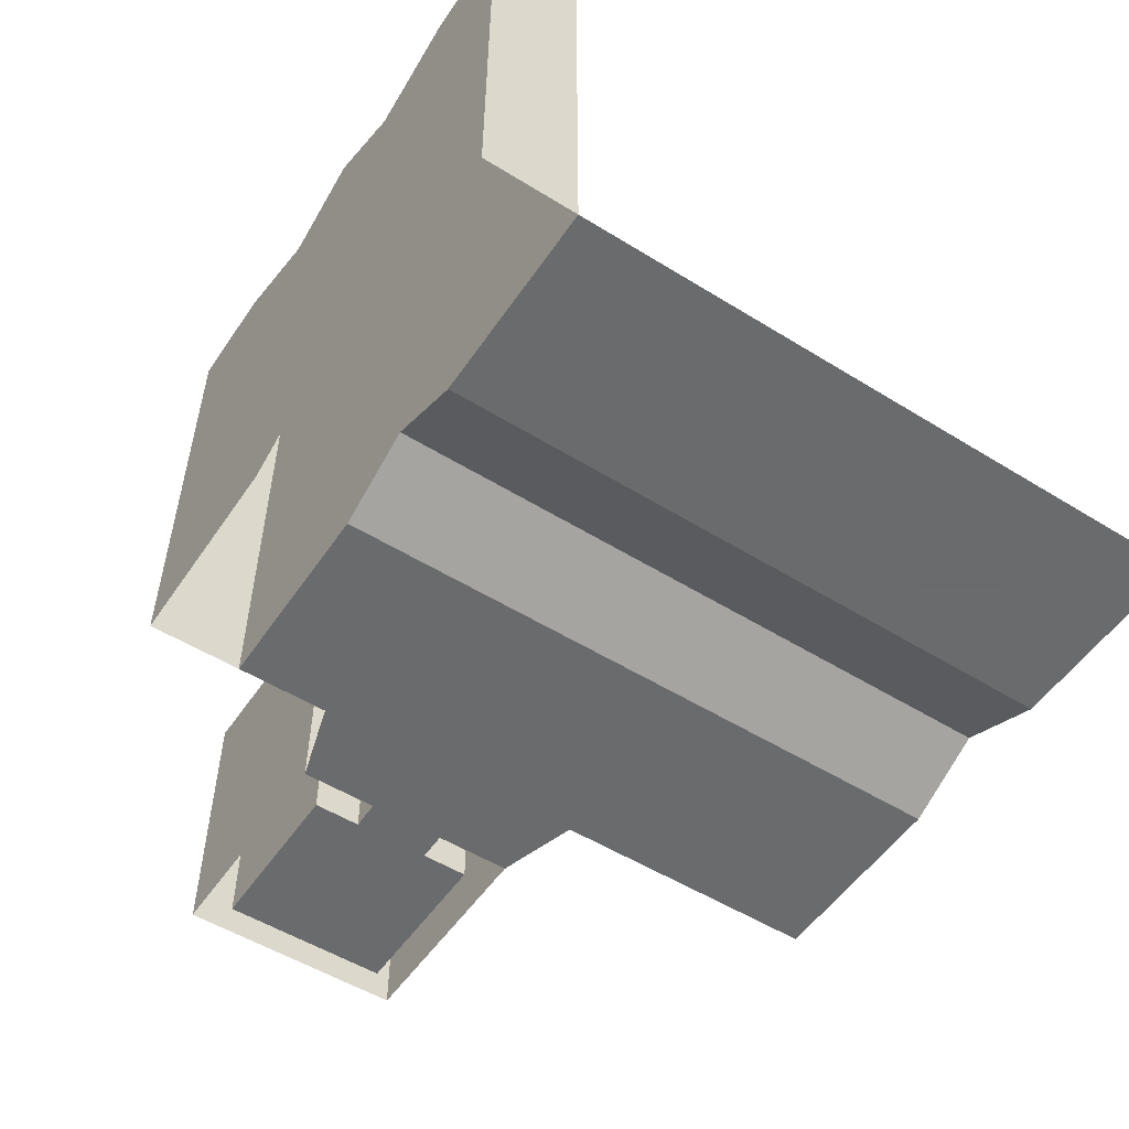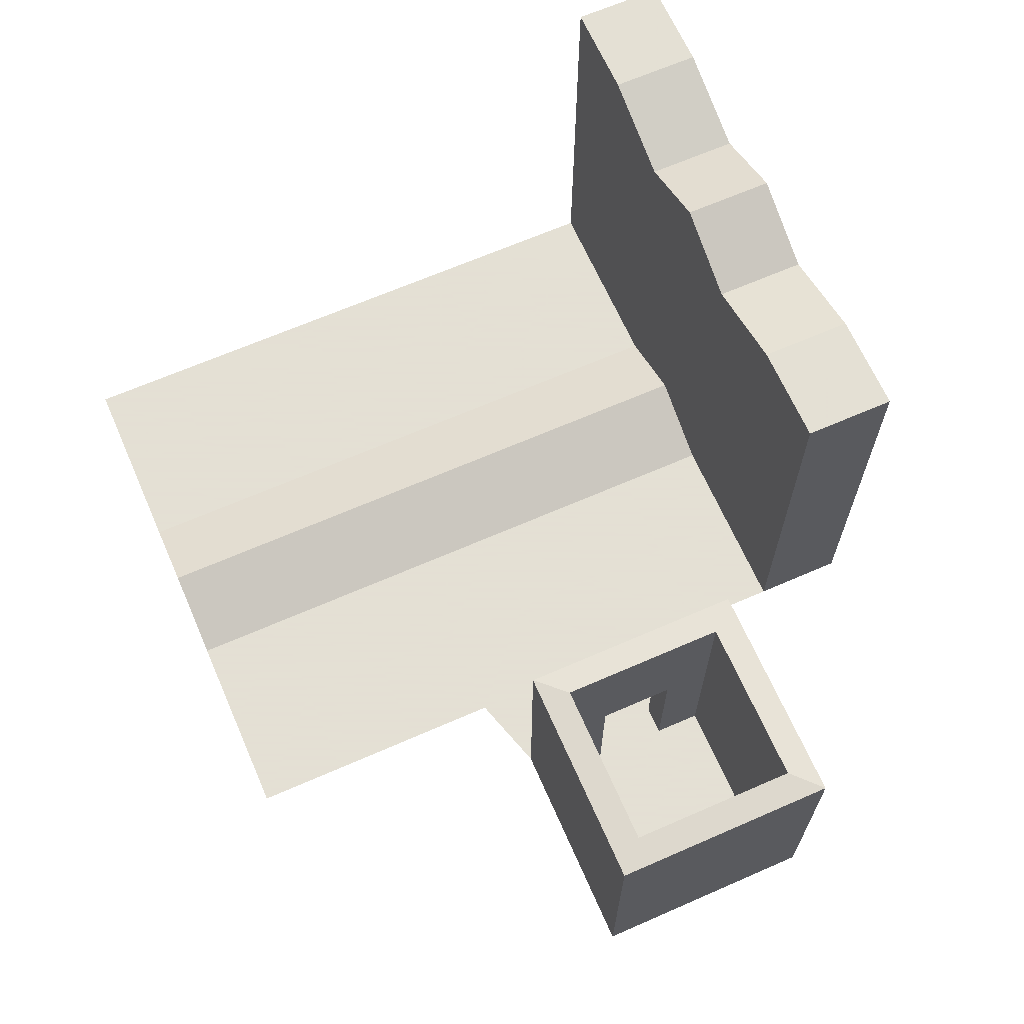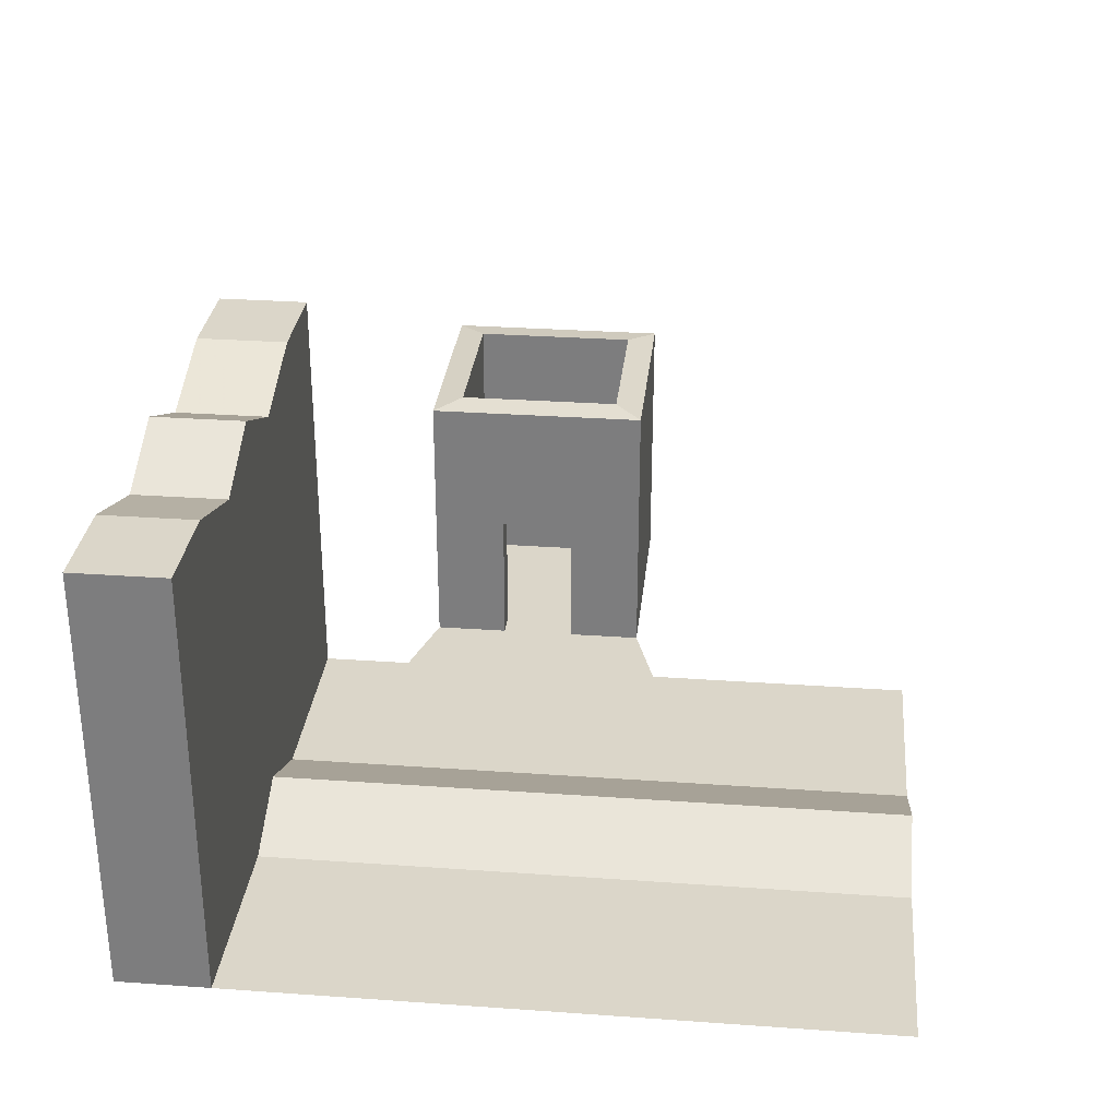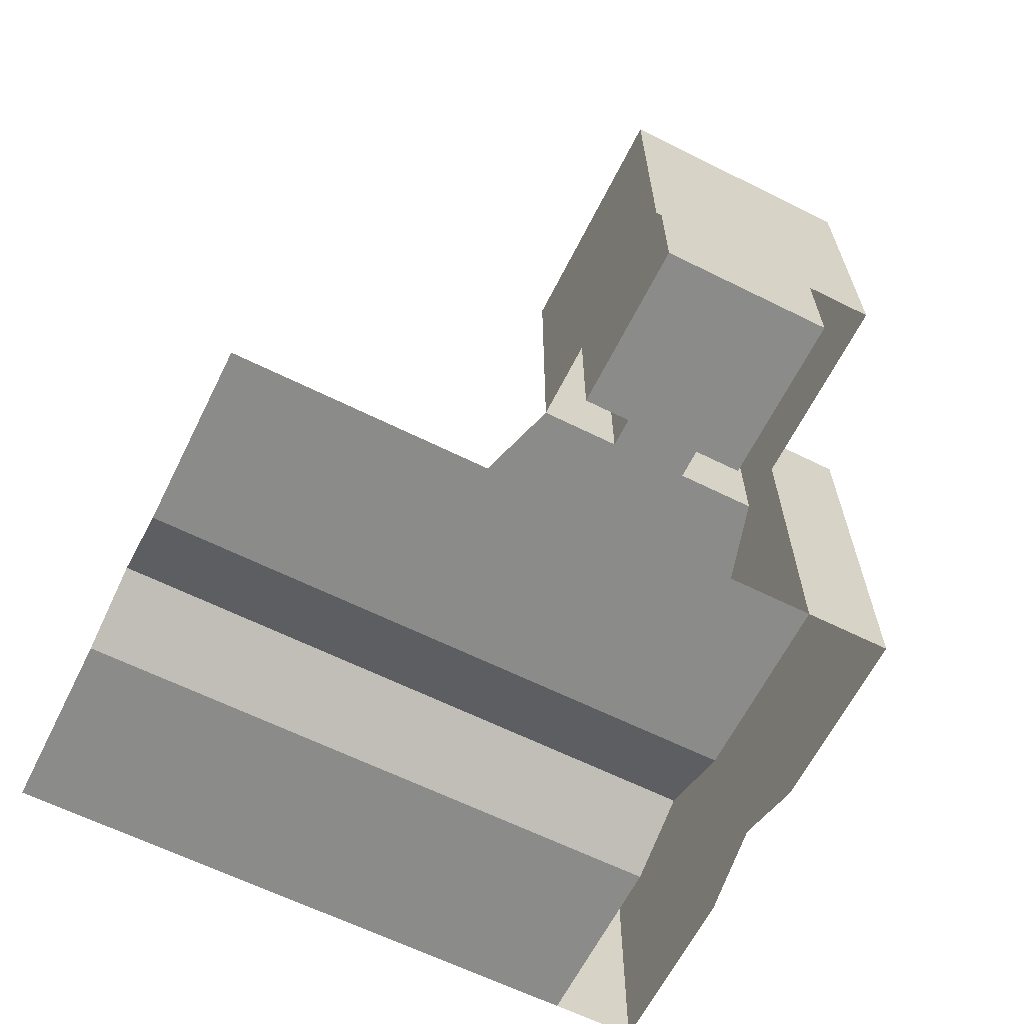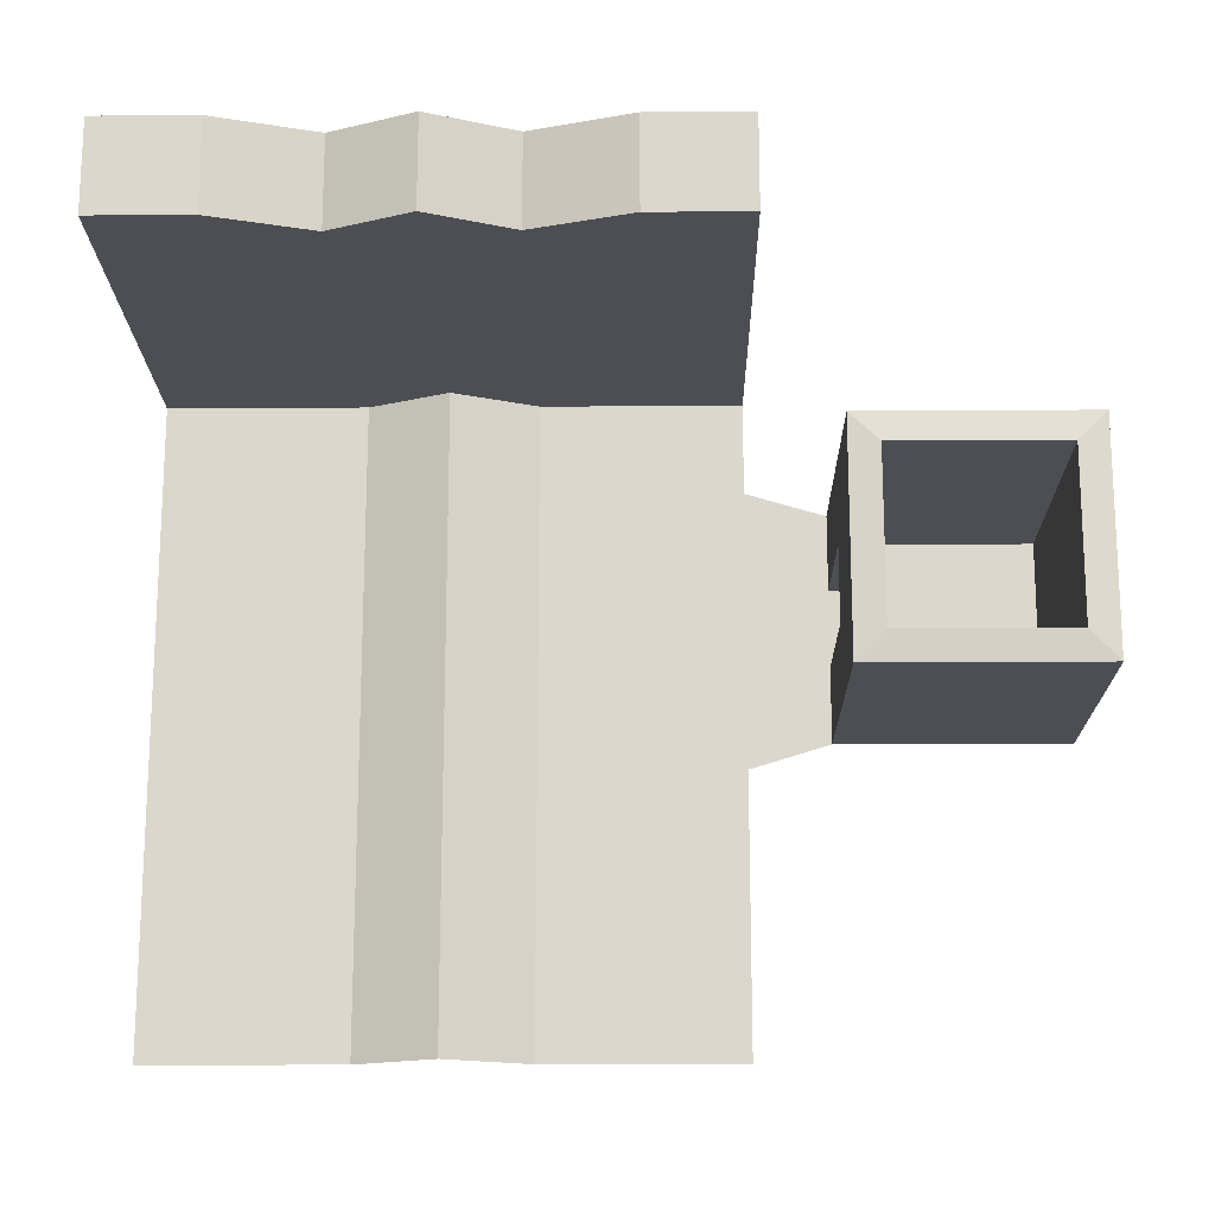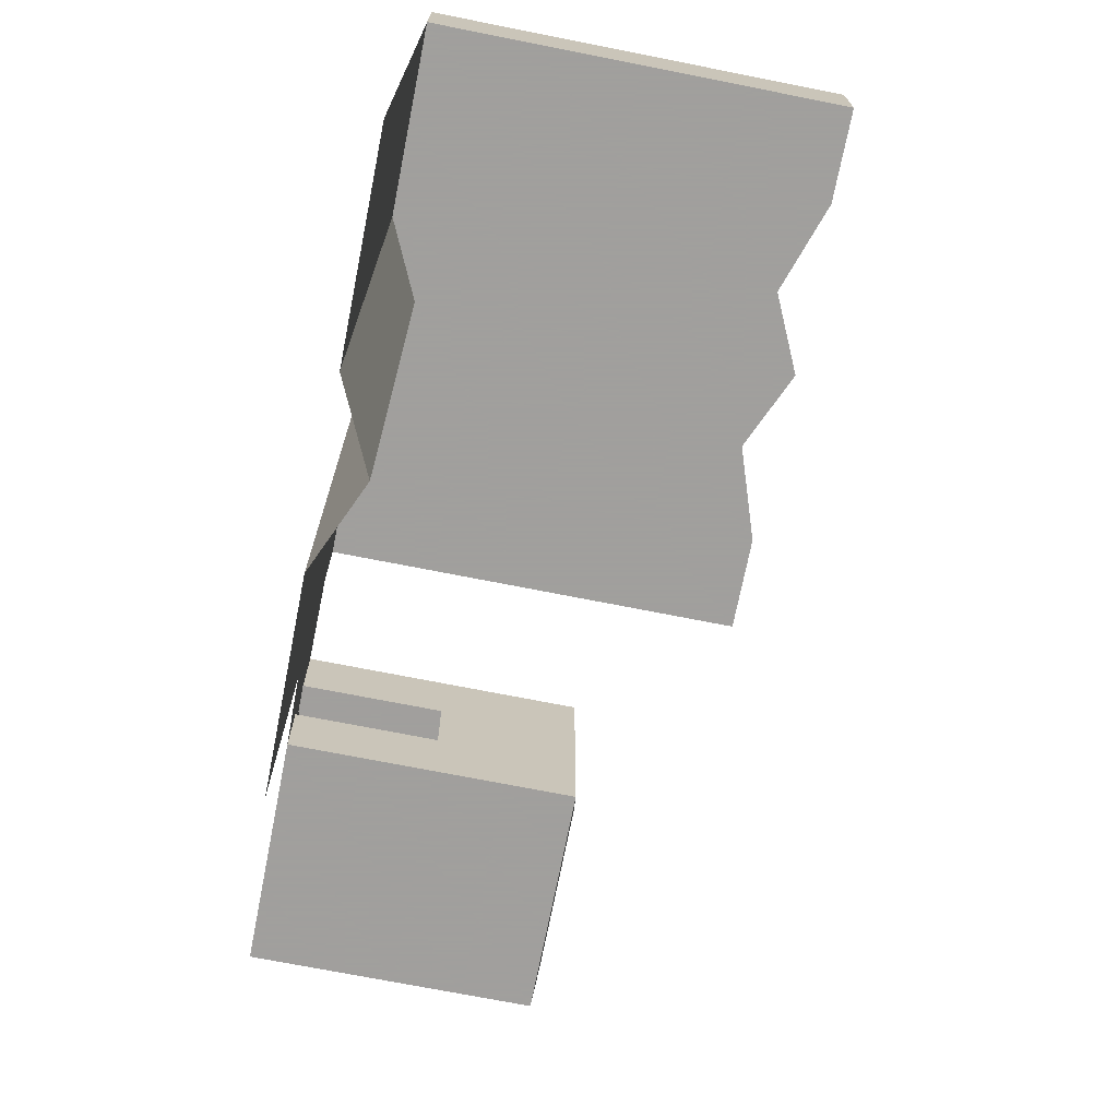
<metadata>
{"format":"obj","ext":"obj","renderer":"f3d","projection":"perspective","resolution":1024,"background":"white","views":[{"elev":-53.2,"azim":56.5,"up":"+Y"},{"elev":66.2,"azim":-113.7,"up":"+Y"},{"elev":30.0,"azim":95.9,"up":"+Y"},{"elev":-63.7,"azim":-116.6,"up":"+Y"},{"elev":-17.3,"azim":-179.2,"up":"+Z"},{"elev":-71.5,"azim":78.8,"up":"+Z"}]}
</metadata>
<code>
o Cube_Cube.001
v -1.403 -2.276 8.571
v -1.403 -2.276 12.86
v 3.235 -2.276 12.86
v 3.235 -2.276 8.571
v 11.09 -2.276 17.14
v 7.234 -0.5039 17.14
v 7.234 -0.5039 17.14
v 11.09 -2.276 17.14
v 7.234 14.76 17.14
v 11.09 12.99 17.14
v 11.09 16.5 17.14
v 7.234 18.28 17.14
v -1.403 -2.276 4.286
v 3.235 -2.276 4.286
v 3.235 -2.276 -1e-06
v -1.403 -2.276 -1e-06
v -1.403 -2.276 -4.286
v 3.235 -2.276 -4.286
v -1.403 -2.276 -8.571
v 3.235 -2.276 -8.571
v 3.235 -2.276 -12.86
v -1.403 -2.276 -12.86
v -1.403 -2.276 -17.14
v 3.235 -2.276 -17.14
v 11.09 -2.276 -4.286
v 7.234 -0.5039 -4.286
v 7.234 -0.5039 -1e-06
v 11.09 -2.276 -1e-06
v 11.09 12.99 12.86
v 7.234 14.76 12.86
v 7.234 18.28 12.86
v 11.09 16.5 12.86
v 7.234 -0.5039 4.286
v 11.09 -2.276 4.286
v 7.234 -0.5039 12.86
v 7.234 -0.5039 8.571
v 7.234 -0.5039 -8.571
v 7.234 -0.5039 -12.86
v -1.403 -2.276 17.14
v -6.041 -2.276 17.14
v -6.041 -2.276 17.14
v -1.403 -2.276 17.14
v 7.234 -0.5039 17.14
v 3.235 -2.276 17.14
v 3.235 -2.276 17.14
v 7.234 -0.5039 17.14
v 20.37 -2.276 17.14
v 15.73 -2.276 17.14
v 15.73 -2.276 17.14
v 20.37 -2.276 17.14
v 11.09 -2.276 17.14
v 11.09 -2.276 17.14
v 11.09 -2.276 8.571
v 15.73 -2.276 -8.571
v 15.73 -2.276 -4.286
v 20.37 -2.276 -4.286
v 20.37 -2.276 -8.571
v 20.37 -2.276 -12.86
v 15.73 -2.276 -12.86
v -1.403 12.99 12.86
v -6.041 12.99 12.86
v -6.041 18.07 12.86
v -1.403 18.07 12.86
v -1.403 -2.276 17.14
v -6.041 -2.276 17.14
v 20.37 -2.276 -17.14
v 15.73 -2.276 -17.14
v 15.73 -2.276 12.86
v 20.37 -2.276 12.86
v 20.37 -2.276 8.571
v 15.73 -2.276 8.571
v 15.73 -2.276 4.286
v 20.37 -2.276 4.286
v -1.403 12.99 17.14
v 3.235 12.99 17.14
v 3.235 16.5 17.14
v -1.403 18.07 17.14
v 15.73 -2.276 -1e-06
v 20.37 -2.276 -1e-06
v 7.234 -0.5039 -17.14
v 11.09 -2.276 -8.571
v 11.09 -2.276 -17.14
v 11.09 -2.276 -12.86
v 11.09 -2.276 12.86
v -1.403 -2.276 17.14
v -6.041 -2.276 17.14
v 3.235 -2.276 17.14
v 3.235 -2.276 17.14
v -16.5 -2.276 0.3877
v -16.5 -2.276 -1.795
v -19.01 -2.276 -1.795
v -19.01 -2.276 0.3877
v -16.5 -2.276 6.111
v -16.5 -2.276 3.928
v -19.01 -2.276 3.928
v -19.01 -2.276 6.111
v -6.041 -2.276 -4.286
v -9.746 -2.276 -3.153
v -9.746 -2.276 0.3877
v -6.041 -2.276 -1e-06
v -9.746 -2.276 7.469
v -6.041 -2.276 8.571
v -6.041 -2.276 4.286
v -9.746 -2.276 3.928
v -11.1 -2.276 0.3877
v -11.1 -2.276 -1.795
v -13.29 -2.276 -1.795
v -13.29 -2.276 0.3877
v -11.1 -2.276 6.111
v -11.1 -2.276 3.928
v -13.29 -2.276 3.928
v -13.29 -2.276 6.111
v -6.041 -2.276 12.86
v 15.73 12.99 12.86
v 15.73 18.07 12.86
v -6.041 -2.276 -8.571
v -6.041 -2.276 -12.86
v -6.041 -2.276 -17.14
v 15.73 12.99 17.14
v 20.37 12.99 17.14
v 20.37 18.07 17.14
v 15.73 18.07 17.14
v 20.37 -2.276 17.14
v 15.73 -2.276 17.14
v 15.73 -2.276 17.14
v 20.37 -2.276 17.14
v 3.235 16.5 12.86
v 20.37 18.07 12.86
v -6.041 18.07 17.14
v 3.235 12.99 12.86
v -6.041 12.99 17.14
v 20.37 12.99 12.86
v 11.09 2.811 17.14
v 7.234 4.583 17.14
v 11.09 7.899 17.14
v 7.234 9.671 17.14
v 7.234 4.583 12.86
v 11.09 2.811 12.86
v 7.234 9.671 12.86
v 11.09 7.899 12.86
v -6.041 2.811 12.86
v -1.403 2.811 12.86
v -6.041 7.899 12.86
v -1.403 7.899 12.86
v 3.235 2.811 17.14
v -1.403 2.811 17.14
v 3.235 7.899 17.14
v -1.403 7.899 17.14
v 15.73 2.811 12.86
v 15.73 7.899 12.86
v 20.37 2.811 17.14
v 15.73 2.811 17.14
v 20.37 7.899 17.14
v 15.73 7.899 17.14
v 3.235 2.811 12.86
v 3.235 7.899 12.86
v -6.041 2.811 17.14
v -6.041 7.899 17.14
v 20.37 2.811 12.86
v 20.37 7.899 12.86
v -9.746 1.011 3.928
v -9.746 1.011 7.469
v -19.01 1.164 3.928
v -19.01 1.164 6.111
v -20.37 1.011 0.3877
v -20.37 1.011 -3.153
v -20.37 -2.276 -3.153
v -20.37 -2.276 0.3877
v -13.29 1.011 -3.153
v -9.746 1.011 -3.153
v -13.29 -2.276 -3.153
v -16.5 1.011 7.469
v -20.37 1.011 7.469
v -20.37 -2.276 7.469
v -16.5 -2.276 7.469
v -11.1 10.87 3.928
v -11.1 10.87 6.111
v -9.746 10.69 7.469
v -9.746 10.69 3.928
v -13.29 10.87 -1.795
v -11.1 10.87 -1.795
v -9.746 10.69 -3.153
v -13.29 10.69 -3.153
v -16.5 10.87 6.111
v -19.01 10.87 6.111
v -20.37 10.69 7.469
v -16.5 10.69 7.469
v -19.01 10.87 0.3877
v -19.01 10.87 -1.795
v -20.37 10.69 -3.153
v -20.37 10.69 0.3877
v -13.29 1.164 6.111
v -11.1 1.164 6.111
v -16.5 1.164 -1.795
v -19.01 1.164 -1.795
v -11.1 1.164 0.3877
v -11.1 1.164 -1.795
v -9.746 1.011 0.3877
v -19.01 7.735 3.928
v -19.01 7.735 6.111
v -19.01 4.604 6.111
v -19.01 4.604 3.928
v -19.01 1.164 0.3877
v -20.37 1.011 3.928
v -20.37 -2.276 3.928
v -11.1 10.87 0.3877
v -9.746 10.69 0.3877
v -19.01 10.87 3.928
v -20.37 10.69 3.928
v -11.1 1.164 3.928
v -11.1 4.604 3.928
v -9.746 4.299 3.928
v -9.746 7.496 3.928
v -9.746 7.496 7.469
v -9.746 4.299 7.469
v -20.37 7.496 0.3877
v -20.37 7.496 -3.153
v -20.37 4.299 -3.153
v -20.37 4.299 0.3877
v -13.29 7.496 -3.153
v -9.746 7.496 -3.153
v -9.746 4.299 -3.153
v -13.29 4.299 -3.153
v -16.5 7.496 7.469
v -20.37 7.496 7.469
v -20.37 4.299 7.469
v -16.5 4.299 7.469
v -9.746 7.496 0.3877
v -9.746 4.299 0.3877
v -20.37 7.496 3.928
v -20.37 4.299 3.928
v -13.29 7.735 6.111
v -11.1 7.735 6.111
v -11.1 4.604 6.111
v -13.29 4.604 6.111
v -16.5 7.735 -1.795
v -19.01 7.735 -1.795
v -19.01 4.604 -1.795
v -16.5 4.604 -1.795
v -11.1 7.735 0.3877
v -11.1 7.735 -1.795
v -11.1 4.604 -1.795
v -11.1 4.604 0.3877
v -19.01 7.735 0.3877
v -19.01 4.604 0.3877
v -11.1 7.735 3.928
v -16.5 1.011 -3.153
v -16.5 -2.276 -3.153
v -13.29 1.011 7.469
v -13.29 -2.276 7.469
v -16.5 10.87 -1.795
v -16.5 10.69 -3.153
v -13.29 10.87 6.111
v -13.29 10.69 7.469
v -16.5 1.164 6.111
v -13.29 1.164 -1.795
v -16.5 7.496 -3.153
v -16.5 4.299 -3.153
v -13.29 7.496 7.469
v -13.29 4.299 7.469
v -16.5 7.735 6.111
v -16.5 4.604 6.111
v -13.29 7.735 -1.795
v -13.29 4.604 -1.795
f 1 2 3 4
f 5 6 7 8
f 9 10 11 12
f 13 14 15 16
f 1 4 14 13
f 17 16 15 18
f 19 20 21 22
f 17 18 20 19
f 23 22 21 24
f 25 26 27 28
f 29 30 31 32
f 27 33 34 28
f 3 35 36 4
f 20 37 38 21
f 14 4 36 33
f 15 14 33 27
f 20 18 26 37
f 15 27 26 18
f 39 40 41 42
f 43 44 45 46
f 47 48 49 50
f 51 43 46 52
f 33 36 53 34
f 54 55 56 57
f 54 57 58 59
f 60 61 62 63
f 64 65 40 39
f 59 58 66 67
f 68 69 70 71
f 72 71 70 73
f 74 75 76 77
f 78 79 56 55
f 78 72 73 79
f 21 38 80 24
f 37 26 25 81
f 82 80 38 83
f 83 38 37 81
f 53 36 35 84
f 85 86 65 64
f 6 87 88 7
f 89 90 91 92
f 93 94 95 96
f 94 89 92 95
f 97 98 99 100
f 101 102 103 104
f 104 103 100 99
f 105 106 107 108
f 108 107 90 89
f 109 110 111 112
f 112 111 94 93
f 110 105 108 111
f 111 108 89 94
f 2 1 102 113
f 45 64 39 87
f 114 29 32 115
f 103 13 16 100
f 102 1 13 103
f 97 100 16 17
f 116 19 22 117
f 97 17 19 116
f 118 117 22 23
f 44 85 64 45
f 48 51 52 49
f 81 25 55 54
f 81 54 59 83
f 119 120 121 122
f 123 124 125 126
f 83 59 67 82
f 84 68 71 53
f 34 53 71 72
f 28 78 55 25
f 28 34 72 78
f 50 49 124 123
f 46 45 87 6
f 49 52 5 124
f 124 5 8 125
f 52 46 6 5
f 87 39 42 88
f 77 76 127 63
f 127 76 12 31
f 115 122 121 128
f 31 12 11 32
f 129 77 63 62
f 32 11 122 115
f 30 130 127 31
f 75 9 12 76
f 10 119 122 11
f 131 74 77 129
f 130 60 63 127
f 132 114 115 128
f 43 51 133 134
f 134 133 135 136
f 136 135 10 9
f 84 35 137 138
f 138 137 139 140
f 140 139 30 29
f 2 113 141 142
f 142 141 143 144
f 144 143 61 60
f 85 44 145 146
f 146 145 147 148
f 148 147 75 74
f 68 84 138 149
f 149 138 140 150
f 150 140 29 114
f 48 47 151 152
f 152 151 153 154
f 154 153 120 119
f 35 3 155 137
f 137 155 156 139
f 139 156 130 30
f 44 43 134 145
f 145 134 136 147
f 147 136 9 75
f 51 48 152 133
f 133 152 154 135
f 135 154 119 10
f 86 85 146 157
f 157 146 148 158
f 158 148 74 131
f 3 2 142 155
f 155 142 144 156
f 156 144 60 130
f 69 68 149 159
f 159 149 150 160
f 160 150 114 132
f 161 162 101 104
f 163 164 96 95
f 165 166 167 168
f 169 170 98 171
f 172 173 174 175
f 176 177 178 179
f 180 181 182 183
f 184 185 186 187
f 188 189 190 191
f 192 193 109 112
f 194 195 91 90
f 196 197 106 105
f 170 198 99 98
f 199 200 201 202
f 195 203 92 91
f 203 163 95 92
f 173 204 205 174
f 204 165 168 205
f 181 206 207 182
f 206 176 179 207
f 185 208 209 186
f 208 188 191 209
f 193 210 110 109
f 161 210 211 212
f 213 214 215 212
f 216 217 218 219
f 220 221 222 223
f 224 225 226 227
f 221 228 229 222
f 228 213 212 229
f 225 230 231 226
f 230 216 219 231
f 232 233 234 235
f 236 237 238 239
f 240 241 242 243
f 237 244 245 238
f 244 199 202 245
f 233 246 211 234
f 246 240 243 211
f 110 104 99 105
f 198 229 243 196
f 212 211 243 229
f 166 247 248 167
f 247 169 171 248
f 162 249 250 101
f 249 172 175 250
f 189 251 252 190
f 251 180 183 252
f 177 253 254 178
f 253 184 187 254
f 164 255 93 96
f 255 192 112 93
f 197 256 107 106
f 256 194 90 107
f 217 257 258 218
f 257 220 223 258
f 214 259 260 215
f 259 224 227 260
f 200 261 262 201
f 261 232 235 262
f 241 263 264 242
f 263 236 239 264
f 212 215 162 161
f 202 201 164 163
f 219 218 166 165
f 223 222 170 169
f 227 226 173 172
f 235 234 193 192
f 239 238 195 194
f 243 242 197 196
f 222 229 198 170
f 238 245 203 195
f 245 202 163 203
f 226 231 204 173
f 231 219 165 204
f 234 211 210 193
f 104 110 210 161
f 99 198 196 105
f 218 258 247 166
f 258 223 169 247
f 215 260 249 162
f 260 227 172 249
f 201 262 255 164
f 262 235 192 255
f 242 264 256 197
f 264 239 194 256
f 179 178 214 213
f 191 190 217 216
f 183 182 221 220
f 187 186 225 224
f 182 207 228 221
f 207 179 213 228
f 186 209 230 225
f 209 191 216 230
f 190 252 257 217
f 252 183 220 257
f 178 254 259 214
f 254 187 224 259
f 208 185 200 199
f 253 177 233 232
f 251 189 237 236
f 206 181 241 240
f 189 188 244 237
f 188 208 199 244
f 177 176 246 233
f 176 206 240 246
f 185 184 261 200
f 184 253 232 261
f 181 180 263 241
f 180 251 236 263
f 120 132 128 121
f 61 131 129 62
f 47 69 159 151
f 151 159 160 153
f 153 160 132 120
f 113 86 157 141
f 141 157 158 143
f 143 158 131 61

</code>
